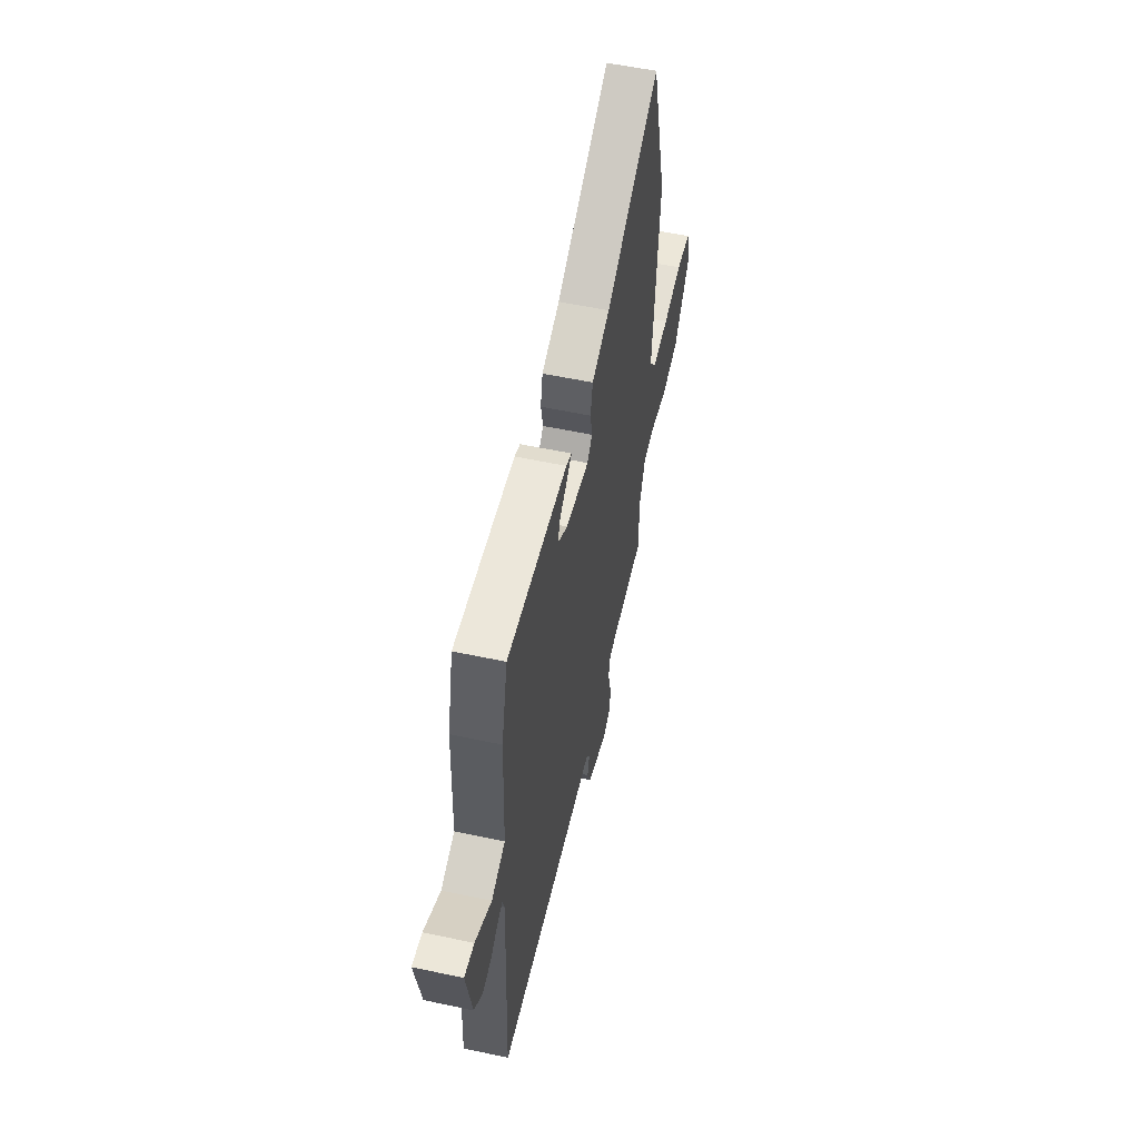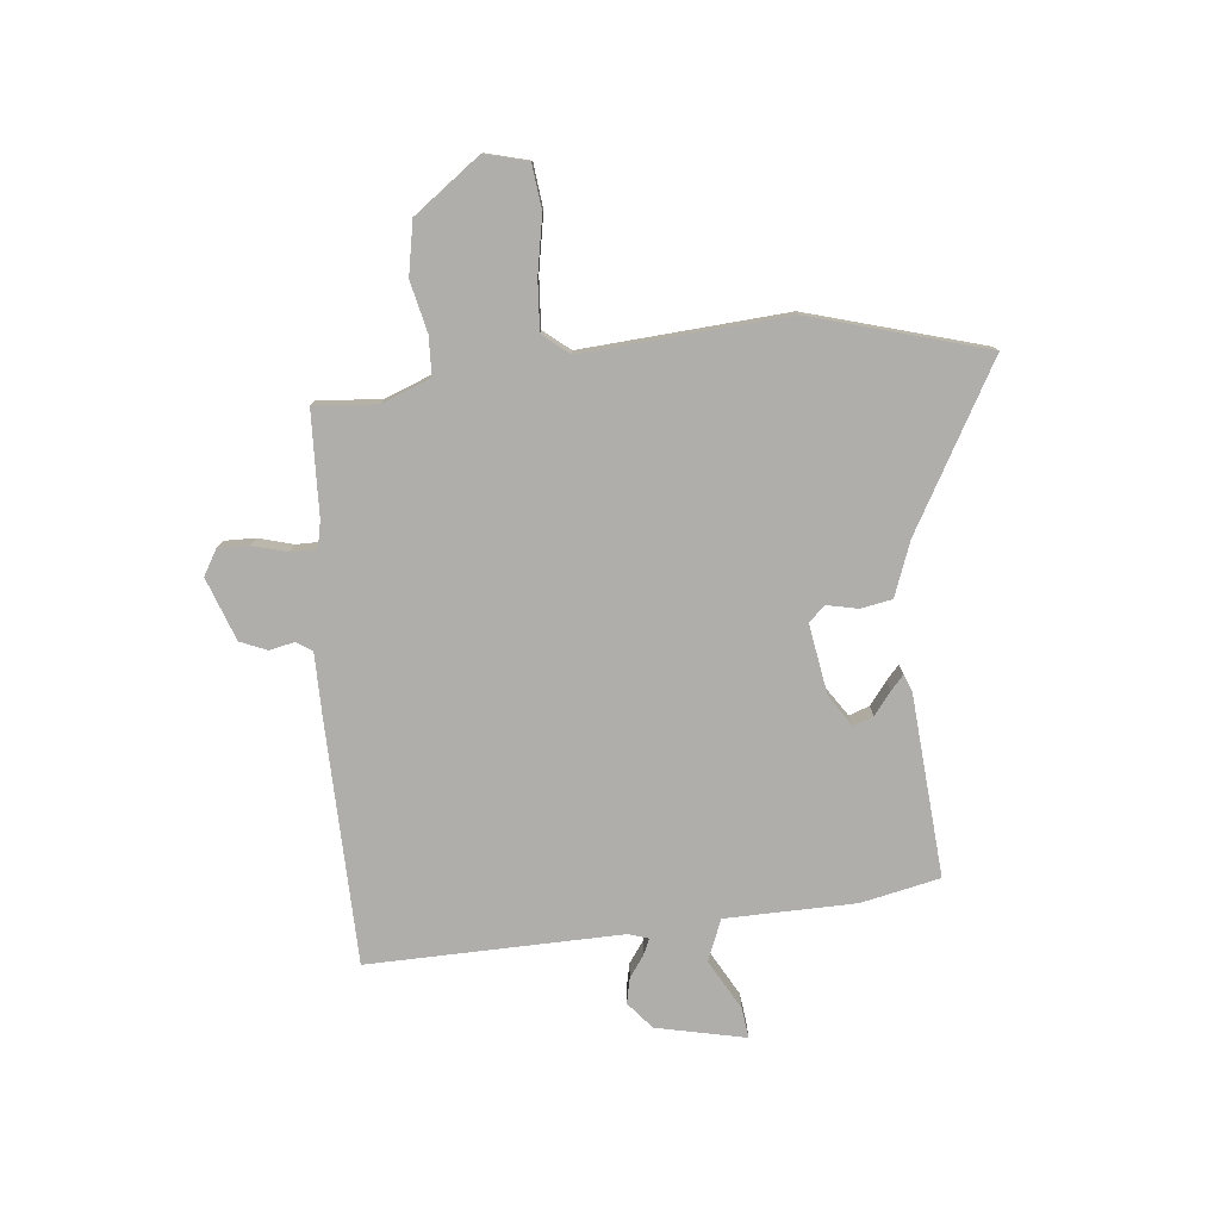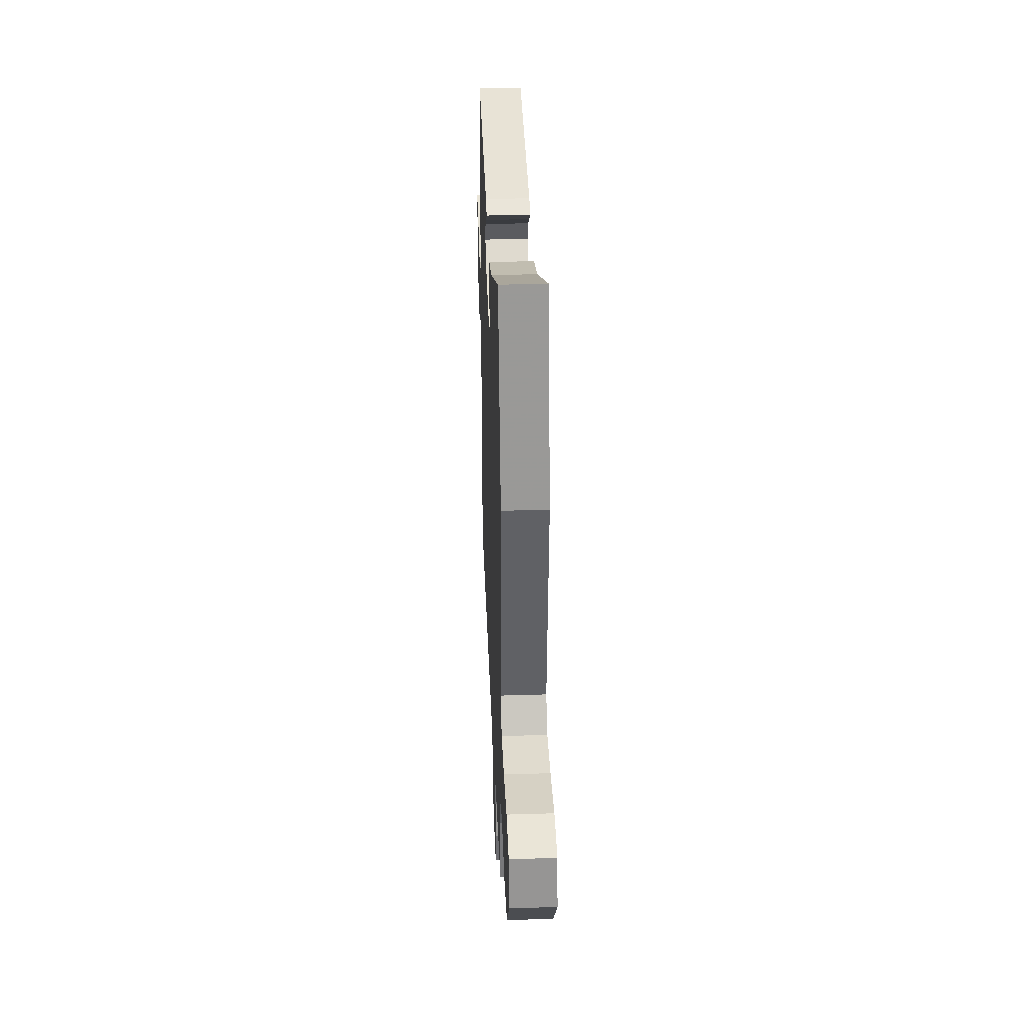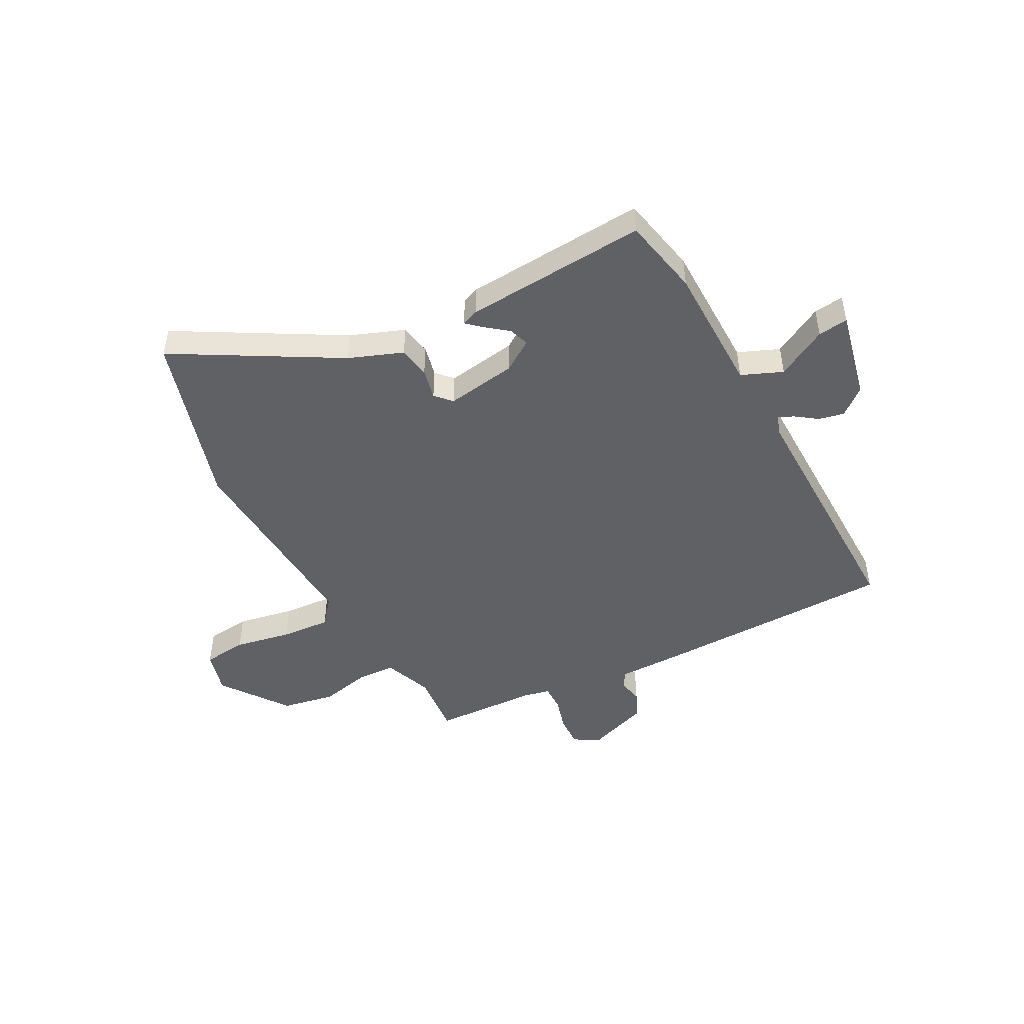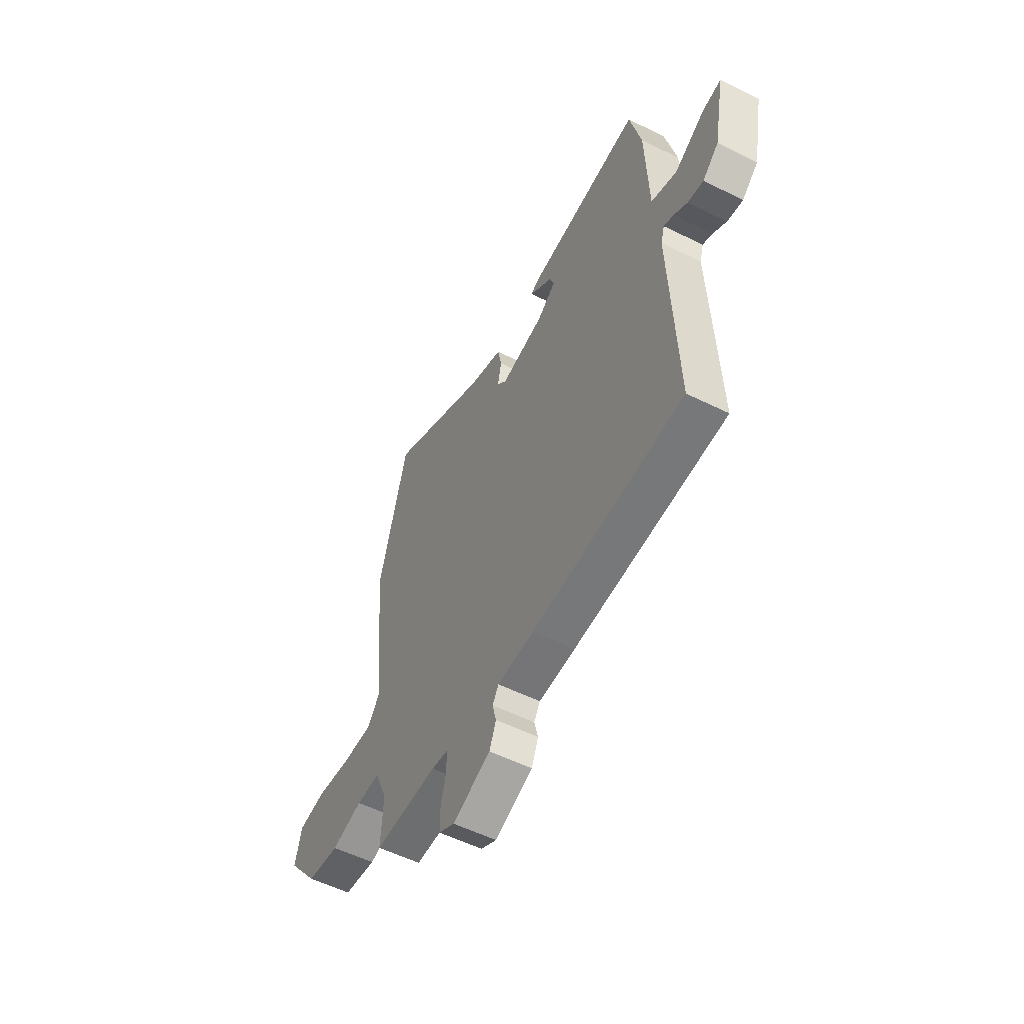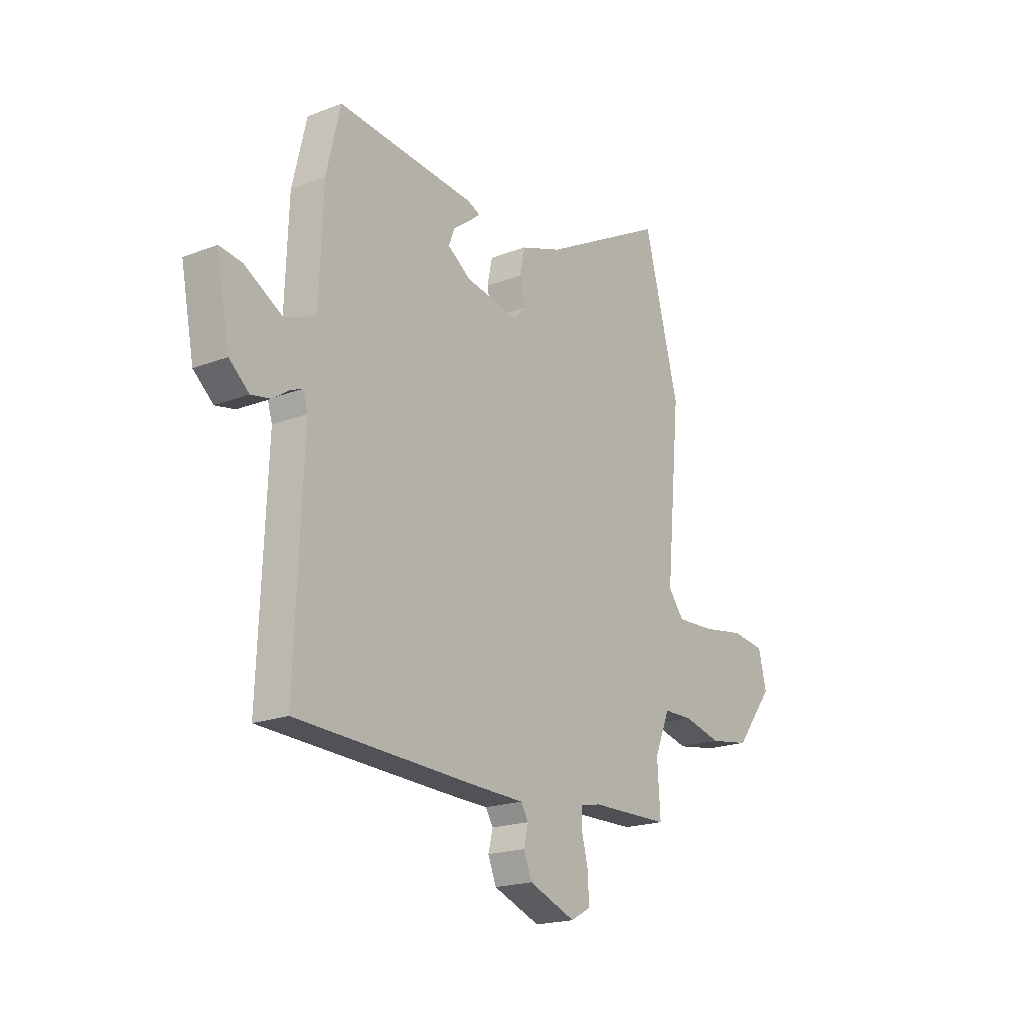
<metadata>
{"format":"obj","ext":"obj","renderer":"f3d","projection":"perspective","resolution":1024,"background":"white","views":[{"elev":55.5,"azim":102.7,"up":"+Z"},{"elev":-77.9,"azim":-85.4,"up":"+Y"},{"elev":36.1,"azim":-92.3,"up":"+Z"},{"elev":-47.8,"azim":26.4,"up":"+Y"},{"elev":-55.1,"azim":62.4,"up":"+Z"},{"elev":-19.5,"azim":125.9,"up":"+Z"}]}
</metadata>
<code>
v 0.434 0.07 0.502
v 0.468 0.07 0.358
v 0.477 0.07 0.119
v 0.553 0.07 0.09
v 0.644 0.07 0.143
v 0.699 0.07 0.151
v 0.667 0.07 -0.014
v 0.619 0.07 -0.056
v 0.572 0.07 -0.047
v 0.532 0.07 -0.02
v 0.503 0.07 -0.008
v 0.492 0.07 -0.045
v 0.511 0.07 -0.51
v 0.059 0.07 -0.529
v -0.051 0.07 -0.532
v -0.069 0.07 -0.562
v -0.058 0.07 -0.607
v -0.078 0.07 -0.657
v -0.192 0.07 -0.701
v -0.239 0.07 -0.675
v -0.239 0.07 -0.618
v -0.223 0.07 -0.554
v -0.224 0.07 -0.506
v -0.273 0.07 -0.497
v -0.464 0.07 -0.494
v -0.457 0.07 -0.378
v -0.494 0.07 -0.289
v -0.565 0.07 -0.288
v -0.657 0.07 -0.311
v -0.755 0.07 -0.295
v -0.847 0.07 -0.176
v -0.828 0.07 -0.096
v -0.747 0.07 -0.085
v -0.642 0.07 -0.102
v -0.551 0.07 -0.106
v -0.513 0.07 -0.057
v -0.548 0.07 0.319
v -0.463 0.07 0.642
v -0.162 0.07 0.481
v -0.062 0.07 0.446
v -0.05 0.07 0.388
v -0.061 0.07 0.331
v -0.033 0.07 0.302
v 0.096 0.07 0.326
v 0.152 0.07 0.365
v 0.138 0.07 0.402
v 0.096 0.07 0.433
v 0.069 0.07 0.456
v 0.1 0.07 0.469
v 0.434 0 0.502
v 0.468 0 0.358
v 0.477 0 0.119
v 0.553 0 0.09
v 0.644 0 0.143
v 0.699 0 0.151
v 0.667 0 -0.014
v 0.619 0 -0.056
v 0.572 0 -0.047
v 0.532 0 -0.02
v 0.503 0 -0.008
v 0.492 0 -0.045
v 0.511 0 -0.51
v 0.059 0 -0.529
v -0.051 0 -0.532
v -0.069 0 -0.562
v -0.058 0 -0.607
v -0.078 0 -0.657
v -0.192 0 -0.701
v -0.239 0 -0.675
v -0.239 0 -0.618
v -0.223 0 -0.554
v -0.224 0 -0.506
v -0.273 0 -0.497
v -0.464 0 -0.494
v -0.457 0 -0.378
v -0.494 0 -0.289
v -0.565 0 -0.288
v -0.657 0 -0.311
v -0.755 0 -0.295
v -0.847 0 -0.176
v -0.828 0 -0.096
v -0.747 0 -0.085
v -0.642 0 -0.102
v -0.551 0 -0.106
v -0.513 0 -0.057
v -0.548 0 0.319
v -0.463 0 0.642
v -0.162 0 0.481
v -0.062 0 0.446
v -0.05 0 0.388
v -0.061 0 0.331
v -0.033 0 0.302
v 0.096 0 0.326
v 0.152 0 0.365
v 0.138 0 0.402
v 0.096 0 0.433
v 0.069 0 0.456
v 0.1 0 0.469
f 46 47 48 49
f 46 49 1 2
f 45 46 2 3
f 44 45 3
f 43 44 3
f 39 40 41 42
f 37 38 39 42
f 36 37 42 43
f 35 36 43 3
f 31 32 33 34
f 31 34 35
f 28 29 30 31
f 27 28 31 35
f 26 27 35 3
f 24 25 26 3
f 19 20 21 22
f 19 22 23
f 16 17 18 19
f 15 16 19 23
f 12 13 14 15
f 11 12 15 23
f 7 8 9 10
f 7 10 11
f 4 5 6 7
f 4 7 11
f 11 23 24
f 3 4 11 24
f 98 97 96 95
f 51 50 98 95
f 52 51 95 94
f 52 94 93
f 52 93 92
f 91 90 89 88
f 91 88 87 86
f 92 91 86 85
f 52 92 85 84
f 83 82 81 80
f 84 83 80
f 80 79 78 77
f 84 80 77 76
f 52 84 76 75
f 52 75 74 73
f 71 70 69 68
f 72 71 68
f 68 67 66 65
f 72 68 65 64
f 64 63 62 61
f 72 64 61 60
f 59 58 57 56
f 60 59 56
f 56 55 54 53
f 60 56 53
f 73 72 60
f 73 60 53 52
f 1 50 51 2
f 2 51 52 3
f 3 52 53 4
f 4 53 54 5
f 5 54 55 6
f 6 55 56 7
f 7 56 57 8
f 8 57 58 9
f 9 58 59 10
f 10 59 60 11
f 11 60 61 12
f 12 61 62 13
f 13 62 63 14
f 14 63 64 15
f 15 64 65 16
f 16 65 66 17
f 17 66 67 18
f 18 67 68 19
f 19 68 69 20
f 20 69 70 21
f 21 70 71 22
f 22 71 72 23
f 23 72 73 24
f 24 73 74 25
f 25 74 75 26
f 26 75 76 27
f 27 76 77 28
f 28 77 78 29
f 29 78 79 30
f 30 79 80 31
f 31 80 81 32
f 32 81 82 33
f 33 82 83 34
f 34 83 84 35
f 35 84 85 36
f 36 85 86 37
f 37 86 87 38
f 38 87 88 39
f 39 88 89 40
f 40 89 90 41
f 41 90 91 42
f 42 91 92 43
f 43 92 93 44
f 44 93 94 45
f 45 94 95 46
f 46 95 96 47
f 47 96 97 48
f 48 97 98 49
f 49 98 50 1

</code>
